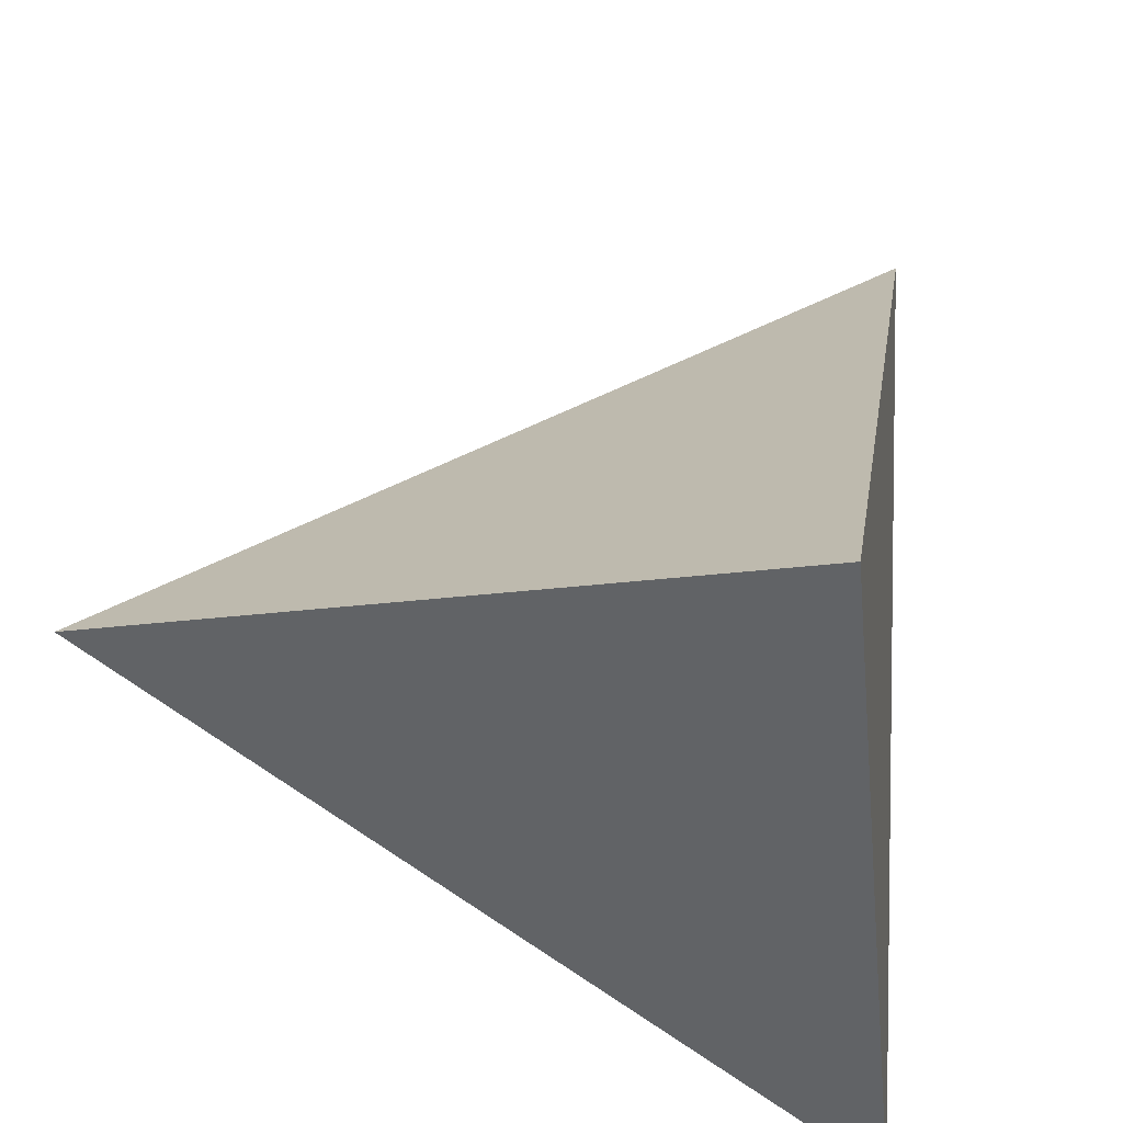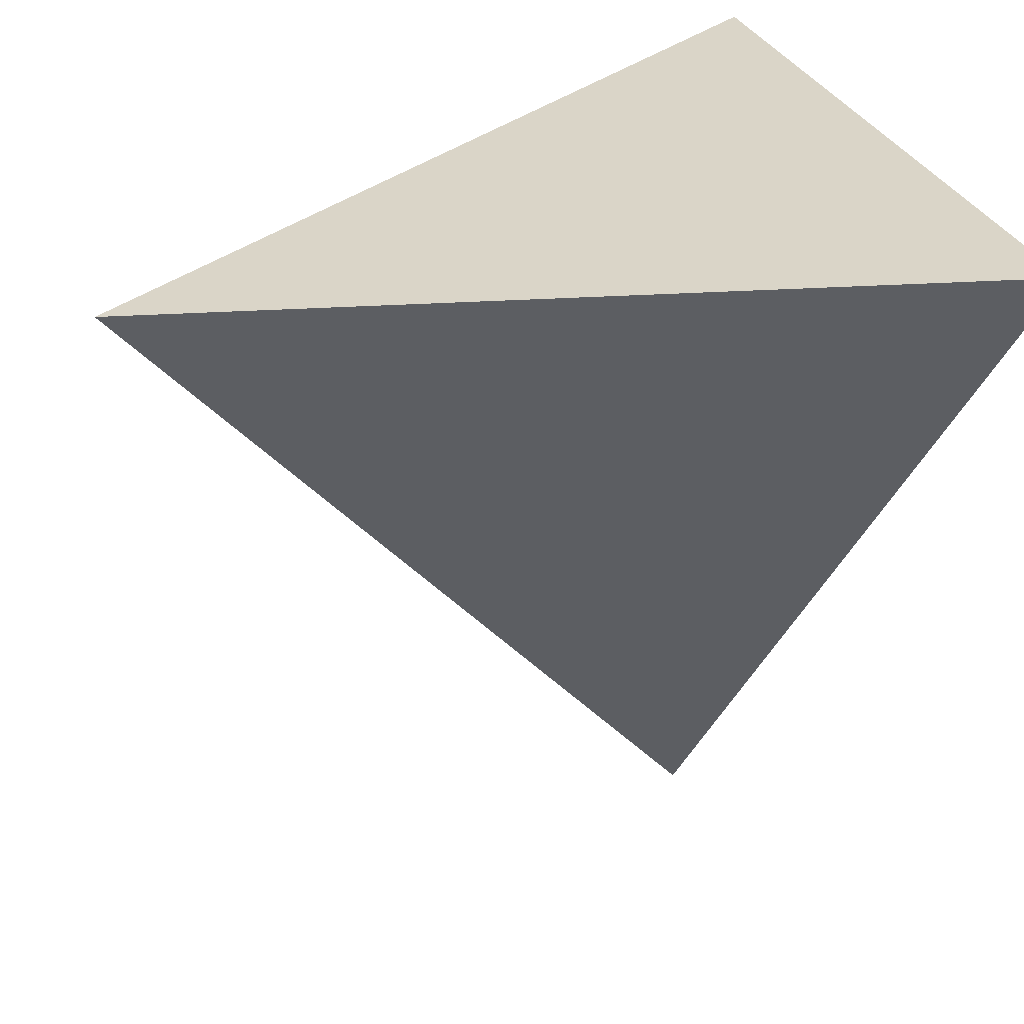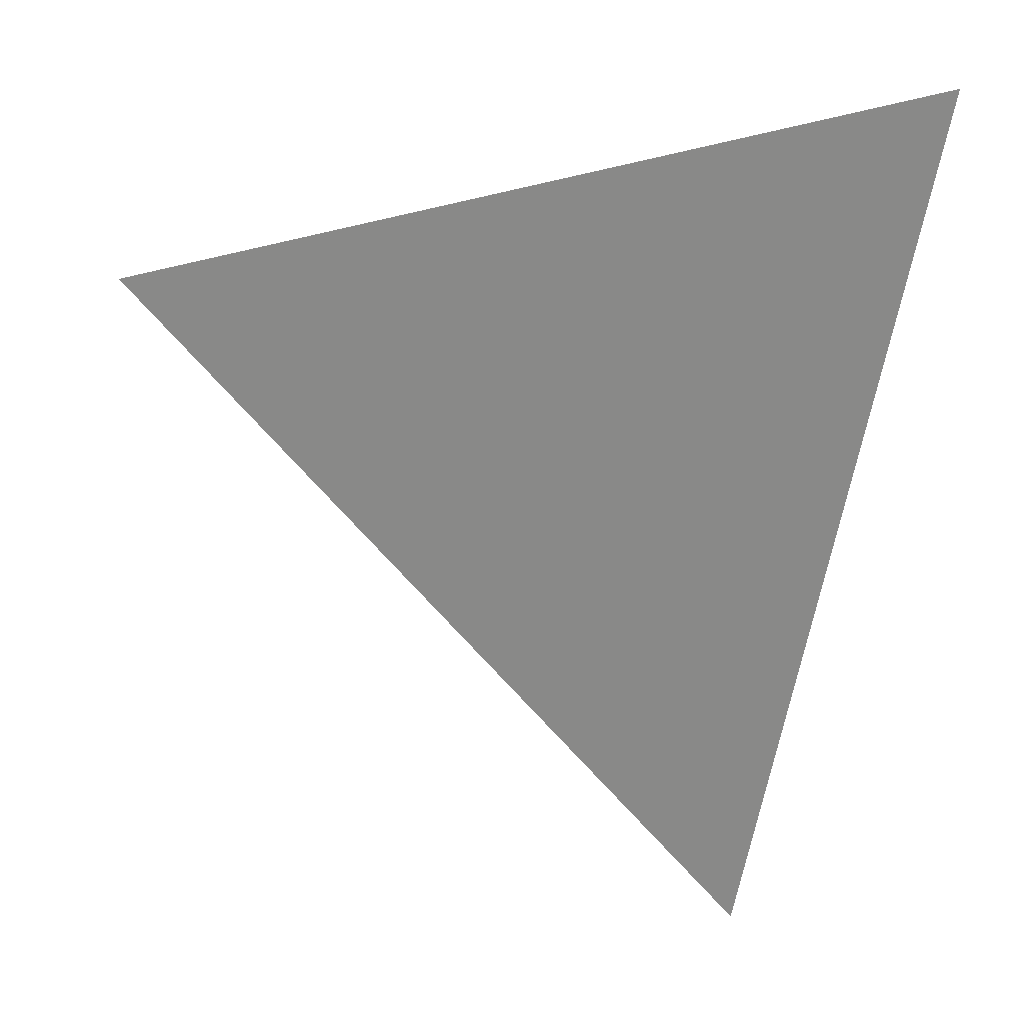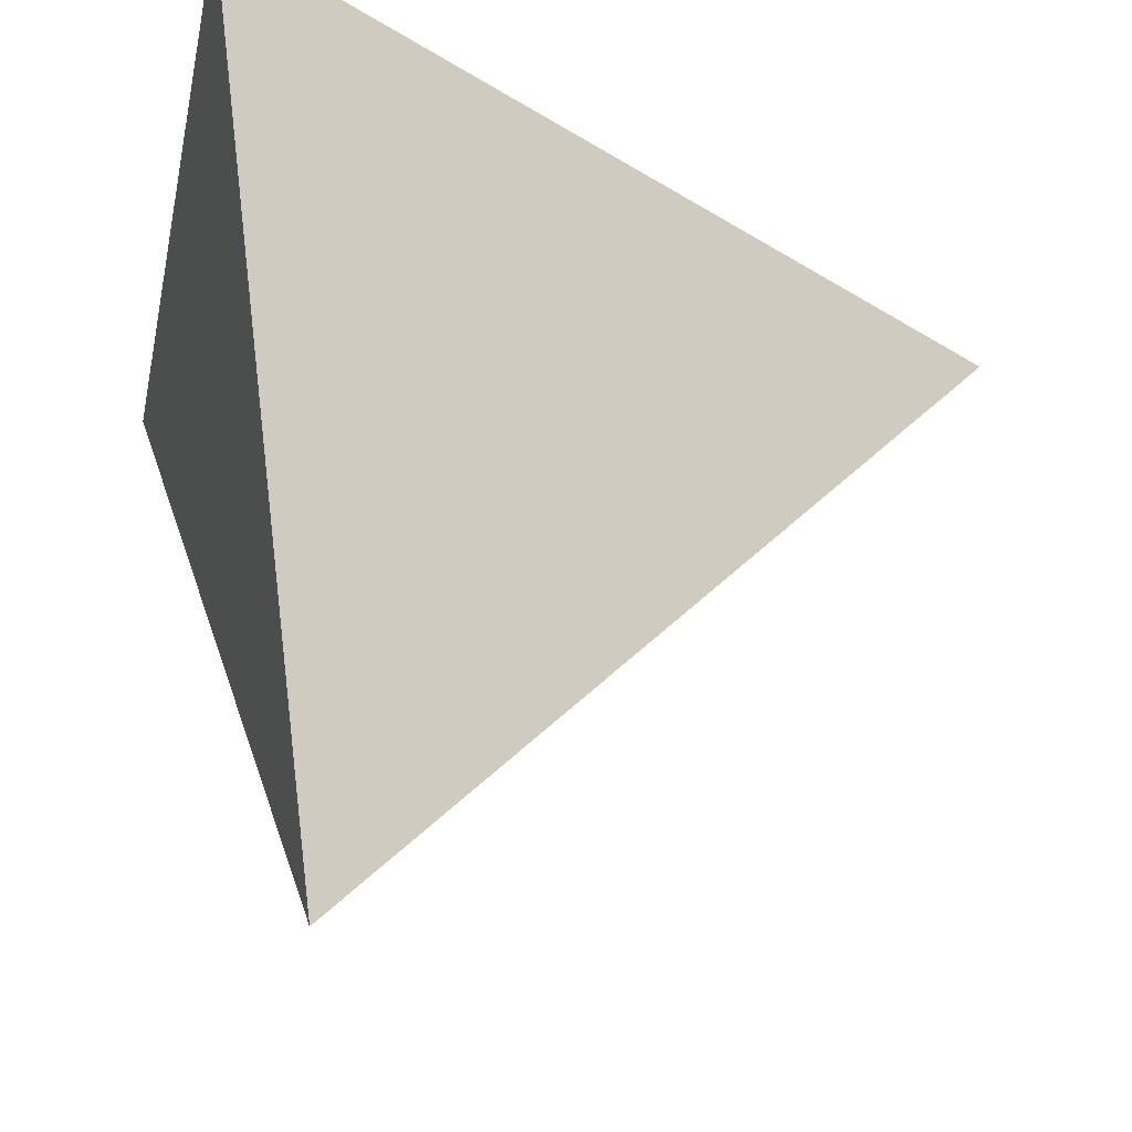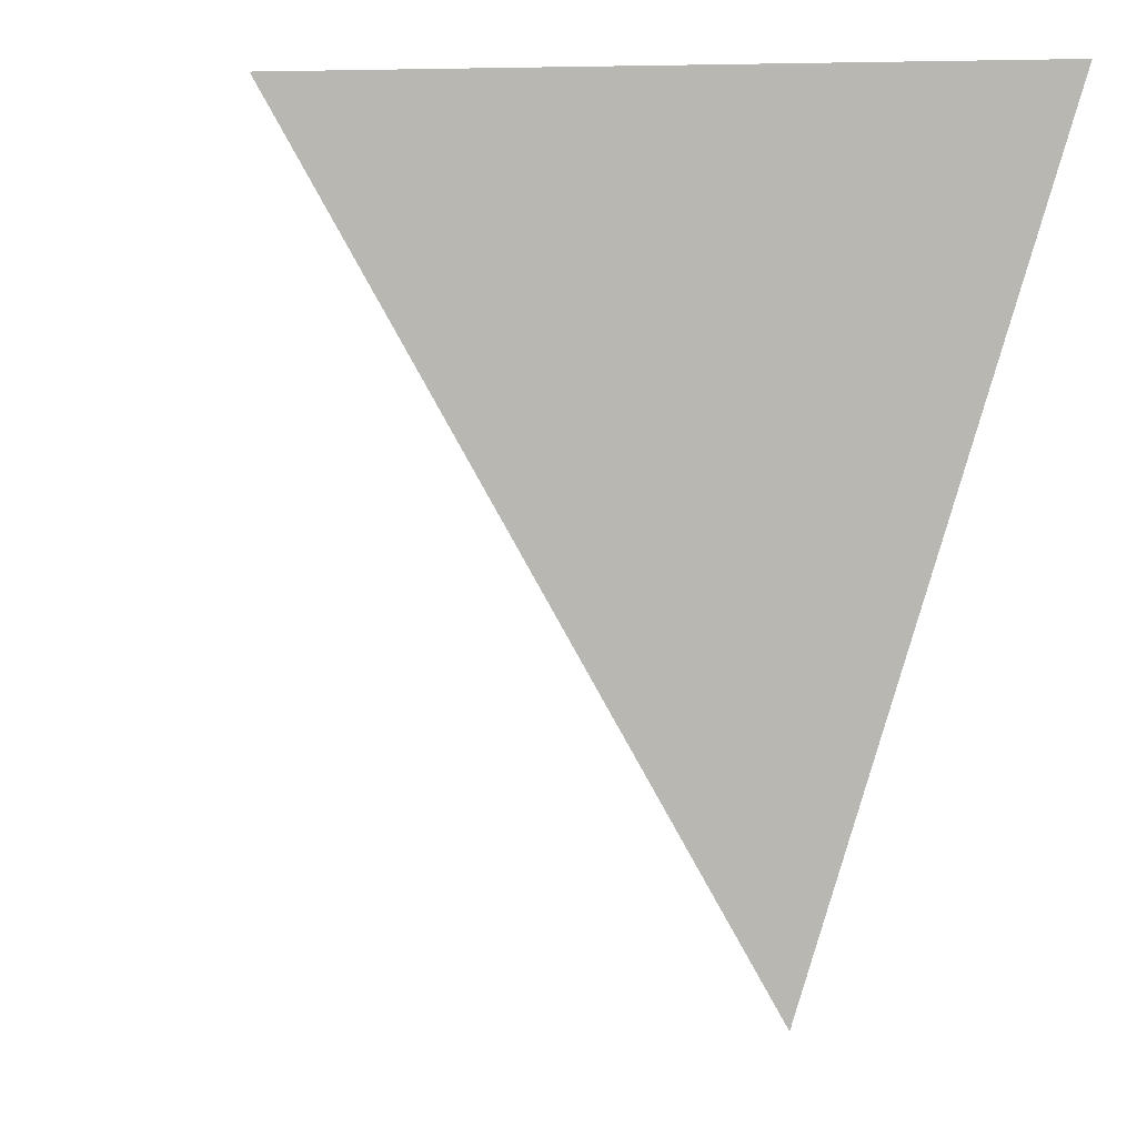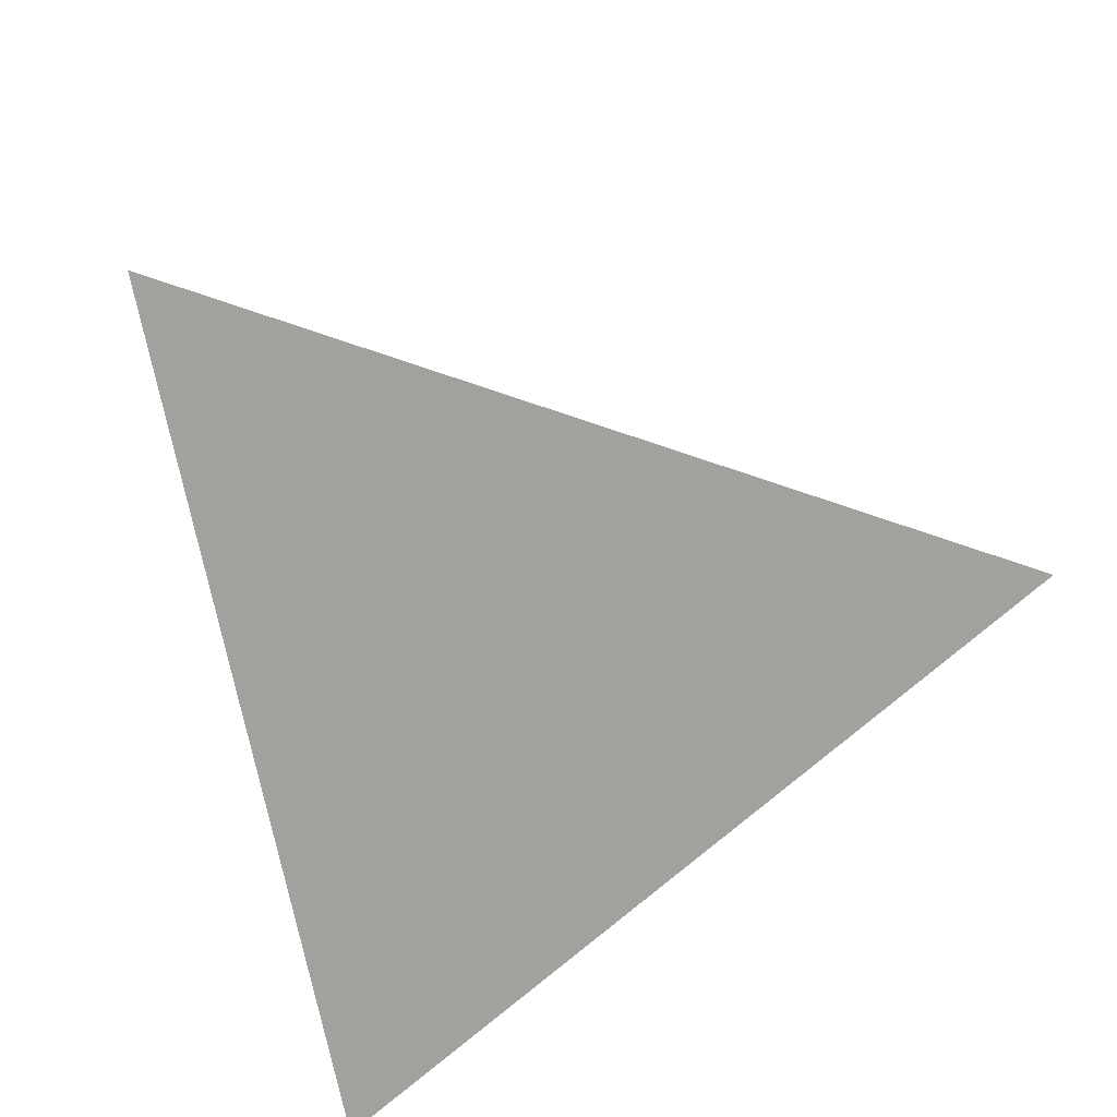
<metadata>
{"format":"obj","ext":"obj","renderer":"f3d","projection":"perspective","resolution":1024,"background":"white","views":[{"elev":36.2,"azim":17.3,"up":"+Y"},{"elev":23.4,"azim":-15.1,"up":"+Z"},{"elev":-8.0,"azim":1.0,"up":"+Z"},{"elev":-27.2,"azim":172.3,"up":"+Z"},{"elev":-5.7,"azim":74.7,"up":"+Z"},{"elev":-37.2,"azim":-152.6,"up":"+Y"}]}
</metadata>
<code>
v 0.4668 0.6623 0.586
v 0.5667 -0.6974 0.4387
v 0.2273 0.227 -0.947
v -0.9602 -0.01164 0.279
f 1 2 3
f 4 2 1
f 3 4 1
f 4 3 2

</code>
